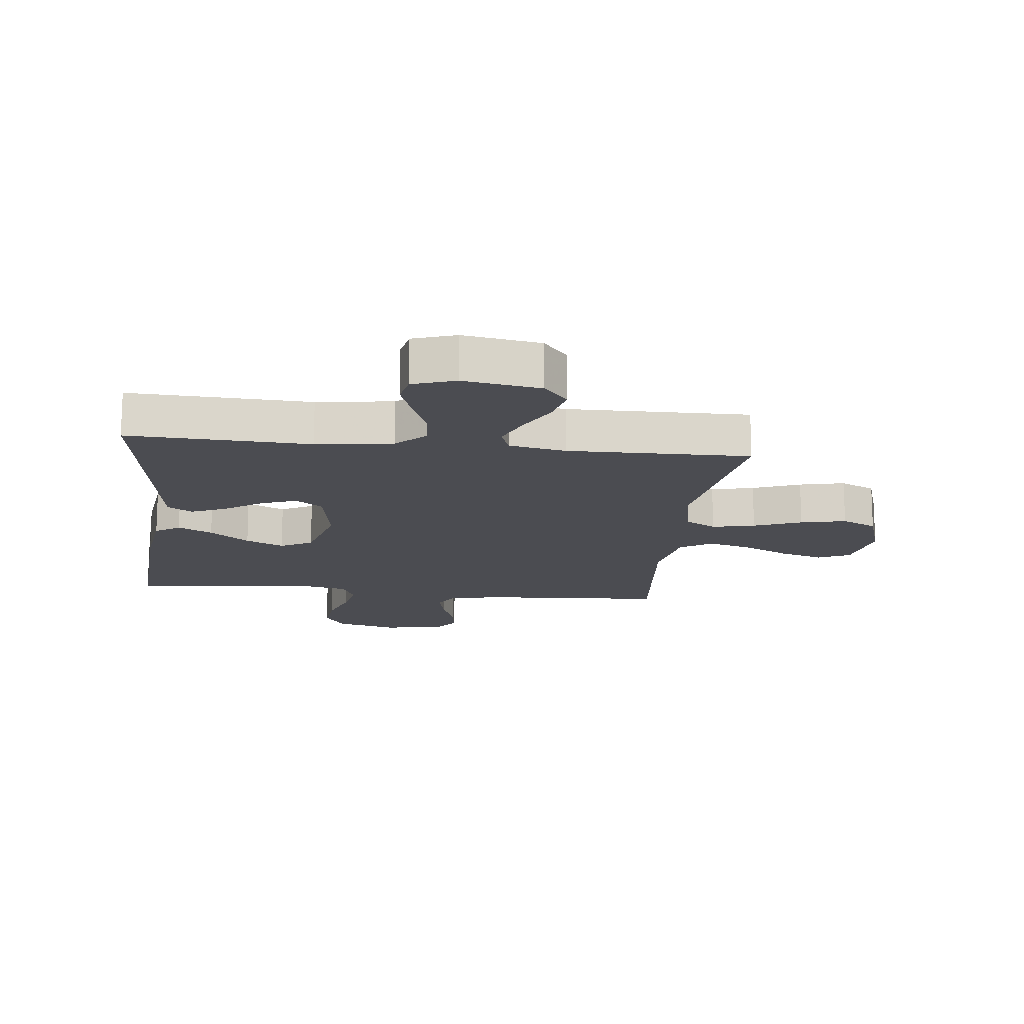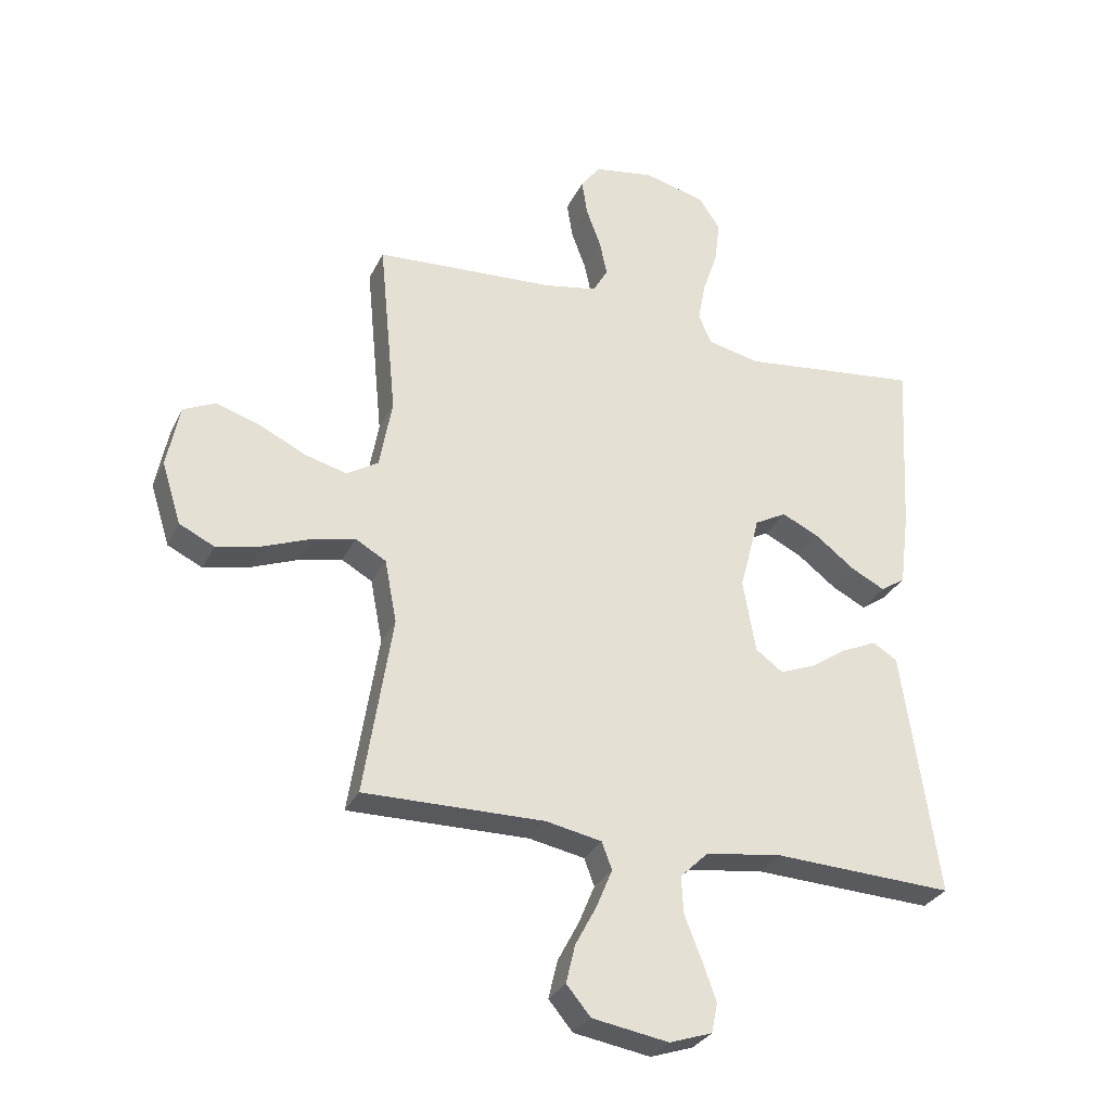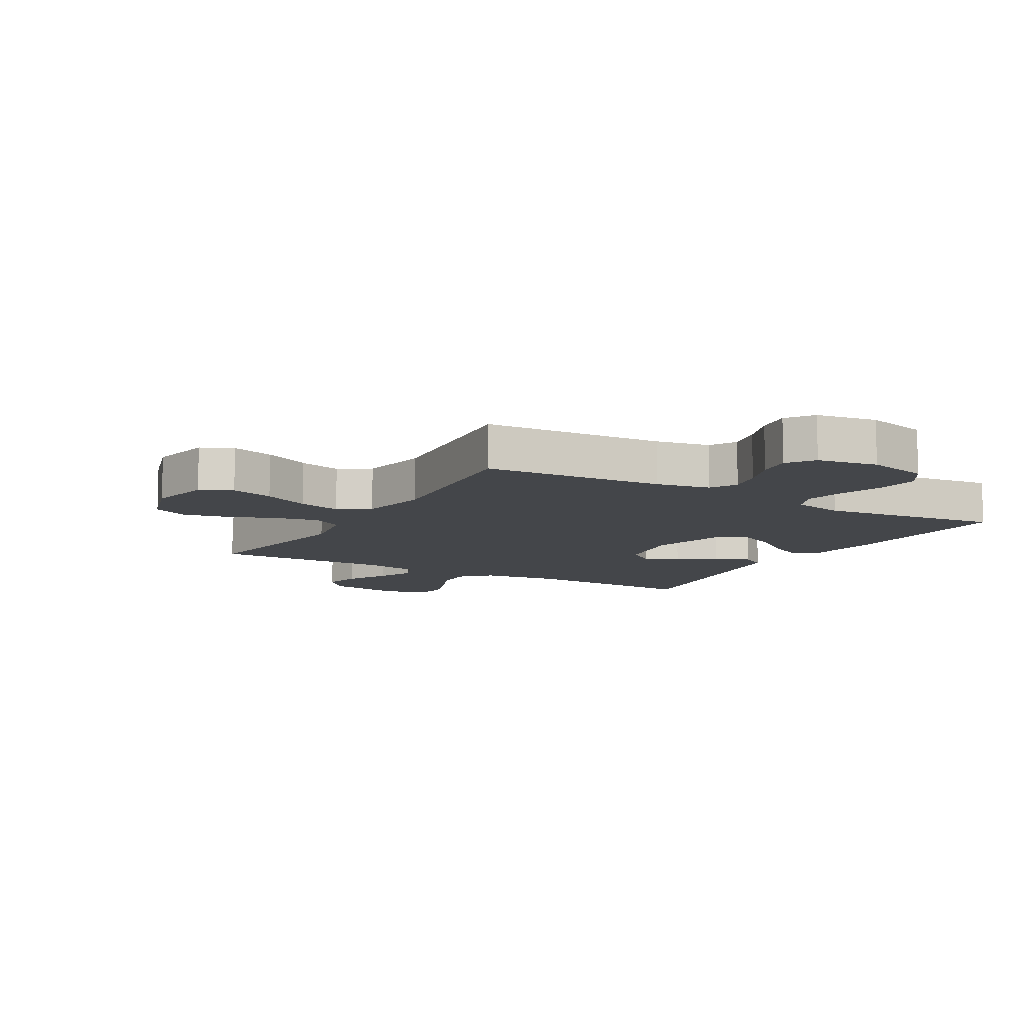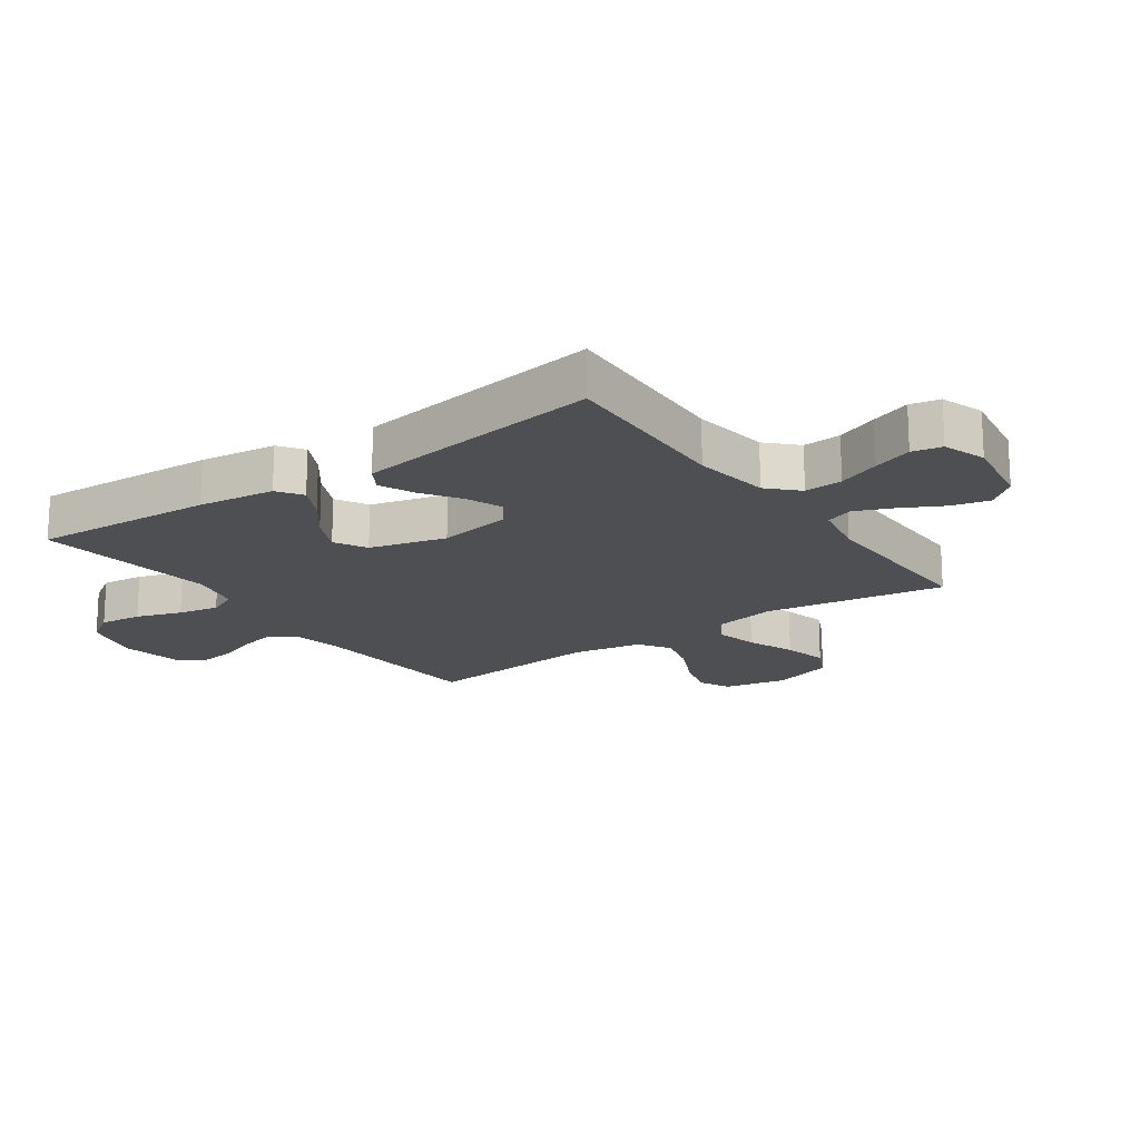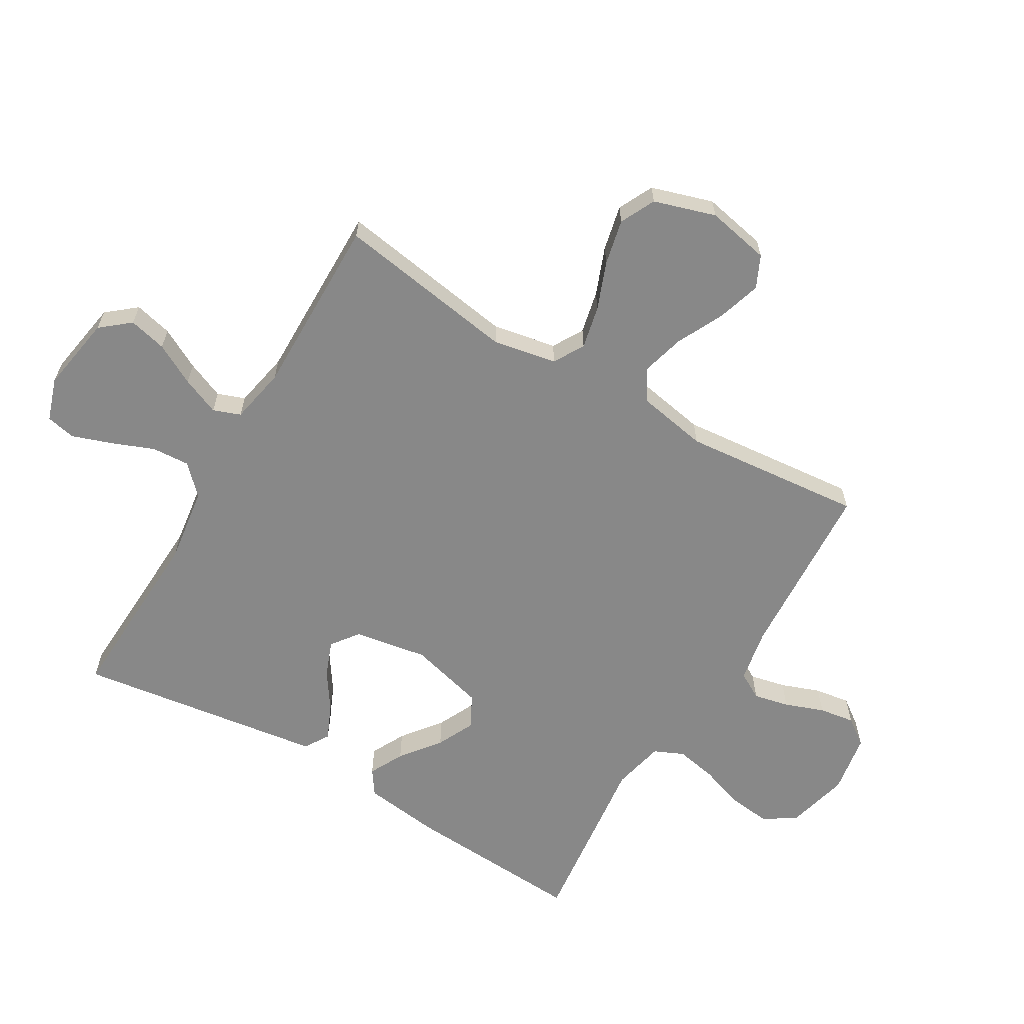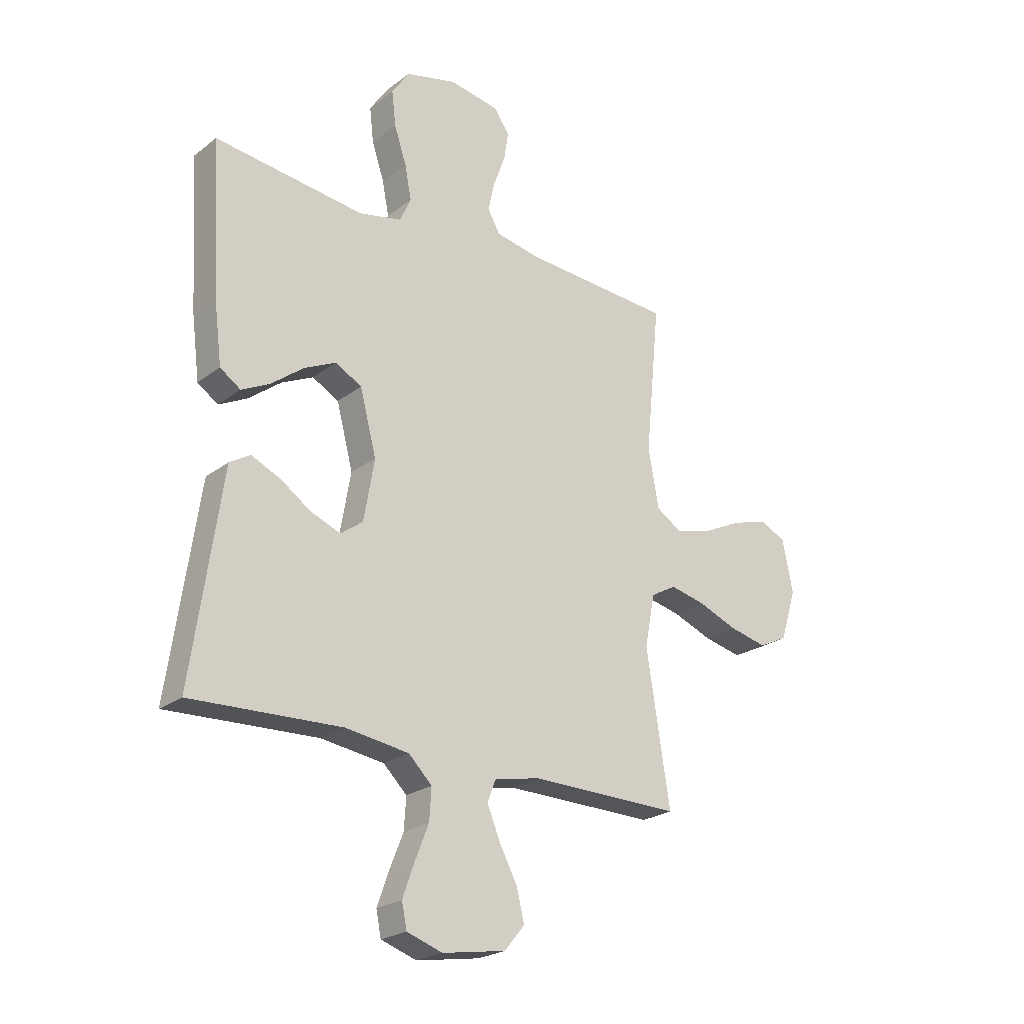
<metadata>
{"format":"obj","ext":"obj","renderer":"f3d","projection":"perspective","resolution":1024,"background":"white","views":[{"elev":-15.5,"azim":173.6,"up":"+Y"},{"elev":-30.3,"azim":-22.2,"up":"+Z"},{"elev":-9.8,"azim":-30.0,"up":"+Y"},{"elev":-17.9,"azim":125.3,"up":"+Y"},{"elev":-62.9,"azim":-120.7,"up":"+Y"},{"elev":-23.5,"azim":141.5,"up":"+Z"}]}
</metadata>
<code>
v 0.5 0.07 -0.5
v 0.2 0.07 -0.487
v 0.073 0.07 -0.505
v 0.026 0.07 -0.551
v 0.03 0.07 -0.614
v 0.058 0.07 -0.684
v 0.081 0.07 -0.749
v 0.071 0.07 -0.798
v 0 0.07 -0.822
v -0.127 0.07 -0.801
v -0.167 0.07 -0.753
v -0.152 0.07 -0.69
v -0.116 0.07 -0.622
v -0.09 0.07 -0.559
v -0.107 0.07 -0.514
v -0.2 0.07 -0.496
v -0.5 0.07 -0.5
v -0.453 0.07 -0.2
v -0.473 0.07 -0.095
v -0.524 0.07 -0.066
v -0.595 0.07 -0.082
v -0.674 0.07 -0.113
v -0.749 0.07 -0.13
v -0.807 0.07 -0.102
v -0.839 0.07 0
v -0.818 0.07 0.105
v -0.765 0.07 0.13
v -0.693 0.07 0.108
v -0.615 0.07 0.07
v -0.544 0.07 0.051
v -0.492 0.07 0.084
v -0.471 0.07 0.2
v -0.5 0.07 0.5
v -0.2 0.07 0.519
v -0.111 0.07 0.536
v -0.086 0.07 0.58
v -0.099 0.07 0.639
v -0.123 0.07 0.704
v -0.132 0.07 0.763
v -0.1 0.07 0.807
v 0 0.07 0.824
v 0.103 0.07 0.798
v 0.138 0.07 0.745
v 0.13 0.07 0.675
v 0.105 0.07 0.6
v 0.092 0.07 0.532
v 0.114 0.07 0.483
v 0.2 0.07 0.464
v 0.5 0.07 0.5
v 0.483 0.07 0.2
v 0.467 0.07 0.074
v 0.426 0.07 0.046
v 0.369 0.07 0.075
v 0.304 0.07 0.125
v 0.241 0.07 0.155
v 0.188 0.07 0.126
v 0.155 0.07 0
v 0.176 0.07 -0.122
v 0.221 0.07 -0.155
v 0.28 0.07 -0.132
v 0.342 0.07 -0.09
v 0.4 0.07 -0.064
v 0.441 0.07 -0.089
v 0.457 0.07 -0.2
v 0.5 0 -0.5
v 0.2 0 -0.487
v 0.073 0 -0.505
v 0.026 0 -0.551
v 0.03 0 -0.614
v 0.058 0 -0.684
v 0.081 0 -0.749
v 0.071 0 -0.798
v 0 0 -0.822
v -0.127 0 -0.801
v -0.167 0 -0.753
v -0.152 0 -0.69
v -0.116 0 -0.622
v -0.09 0 -0.559
v -0.107 0 -0.514
v -0.2 0 -0.496
v -0.5 0 -0.5
v -0.453 0 -0.2
v -0.473 0 -0.095
v -0.524 0 -0.066
v -0.595 0 -0.082
v -0.674 0 -0.113
v -0.749 0 -0.13
v -0.807 0 -0.102
v -0.839 0 0
v -0.818 0 0.105
v -0.765 0 0.13
v -0.693 0 0.108
v -0.615 0 0.07
v -0.544 0 0.051
v -0.492 0 0.084
v -0.471 0 0.2
v -0.5 0 0.5
v -0.2 0 0.519
v -0.111 0 0.536
v -0.086 0 0.58
v -0.099 0 0.639
v -0.123 0 0.704
v -0.132 0 0.763
v -0.1 0 0.807
v 0 0 0.824
v 0.103 0 0.798
v 0.138 0 0.745
v 0.13 0 0.675
v 0.105 0 0.6
v 0.092 0 0.532
v 0.114 0 0.483
v 0.2 0 0.464
v 0.5 0 0.5
v 0.483 0 0.2
v 0.467 0 0.074
v 0.426 0 0.046
v 0.369 0 0.075
v 0.304 0 0.125
v 0.241 0 0.155
v 0.188 0 0.126
v 0.155 0 0
v 0.176 0 -0.122
v 0.221 0 -0.155
v 0.28 0 -0.132
v 0.342 0 -0.09
v 0.4 0 -0.064
v 0.441 0 -0.089
v 0.457 0 -0.2
f 64 1 2
f 63 64 2
f 62 63 2
f 61 62 2
f 60 61 2
f 59 60 2 3
f 58 59 3 4
f 57 58 4
f 52 53 54
f 51 52 54
f 50 51 54
f 49 50 54
f 48 49 54
f 47 48 54 55
f 46 47 55 56
f 43 44 45
f 42 43 45
f 41 42 45
f 40 41 45
f 39 40 45
f 38 39 45
f 37 38 45
f 36 37 45 46
f 46 56 57
f 36 46 57
f 35 36 57
f 32 33 34
f 35 57 4
f 34 35 4
f 32 34 4
f 31 32 4
f 27 28 29
f 26 27 29
f 25 26 29
f 24 25 29
f 23 24 29
f 22 23 29
f 21 22 29
f 20 21 29 30
f 16 17 18
f 15 16 18 19
f 11 12 13
f 10 11 13
f 9 10 13
f 8 9 13
f 7 8 13
f 6 7 13
f 5 6 13
f 5 13 14
f 4 5 14 15
f 19 20 30 31
f 4 15 19 31
f 66 65 128
f 66 128 127
f 66 127 126
f 66 126 125
f 66 125 124
f 67 66 124 123
f 68 67 123 122
f 68 122 121
f 118 117 116
f 118 116 115
f 118 115 114
f 118 114 113
f 118 113 112
f 119 118 112 111
f 120 119 111 110
f 109 108 107
f 109 107 106
f 109 106 105
f 109 105 104
f 109 104 103
f 109 103 102
f 109 102 101
f 110 109 101 100
f 121 120 110
f 121 110 100
f 121 100 99
f 98 97 96
f 68 121 99
f 68 99 98
f 68 98 96
f 68 96 95
f 93 92 91
f 93 91 90
f 93 90 89
f 93 89 88
f 93 88 87
f 93 87 86
f 93 86 85
f 94 93 85 84
f 82 81 80
f 83 82 80 79
f 77 76 75
f 77 75 74
f 77 74 73
f 77 73 72
f 77 72 71
f 77 71 70
f 77 70 69
f 78 77 69
f 79 78 69 68
f 95 94 84 83
f 95 83 79 68
f 1 65 66 2
f 2 66 67 3
f 3 67 68 4
f 4 68 69 5
f 5 69 70 6
f 6 70 71 7
f 7 71 72 8
f 8 72 73 9
f 9 73 74 10
f 10 74 75 11
f 11 75 76 12
f 12 76 77 13
f 13 77 78 14
f 14 78 79 15
f 15 79 80 16
f 16 80 81 17
f 17 81 82 18
f 18 82 83 19
f 19 83 84 20
f 20 84 85 21
f 21 85 86 22
f 22 86 87 23
f 23 87 88 24
f 24 88 89 25
f 25 89 90 26
f 26 90 91 27
f 27 91 92 28
f 28 92 93 29
f 29 93 94 30
f 30 94 95 31
f 31 95 96 32
f 32 96 97 33
f 33 97 98 34
f 34 98 99 35
f 35 99 100 36
f 36 100 101 37
f 37 101 102 38
f 38 102 103 39
f 39 103 104 40
f 40 104 105 41
f 41 105 106 42
f 42 106 107 43
f 43 107 108 44
f 44 108 109 45
f 45 109 110 46
f 46 110 111 47
f 47 111 112 48
f 48 112 113 49
f 49 113 114 50
f 50 114 115 51
f 51 115 116 52
f 52 116 117 53
f 53 117 118 54
f 54 118 119 55
f 55 119 120 56
f 56 120 121 57
f 57 121 122 58
f 58 122 123 59
f 59 123 124 60
f 60 124 125 61
f 61 125 126 62
f 62 126 127 63
f 63 127 128 64
f 64 128 65 1

</code>
